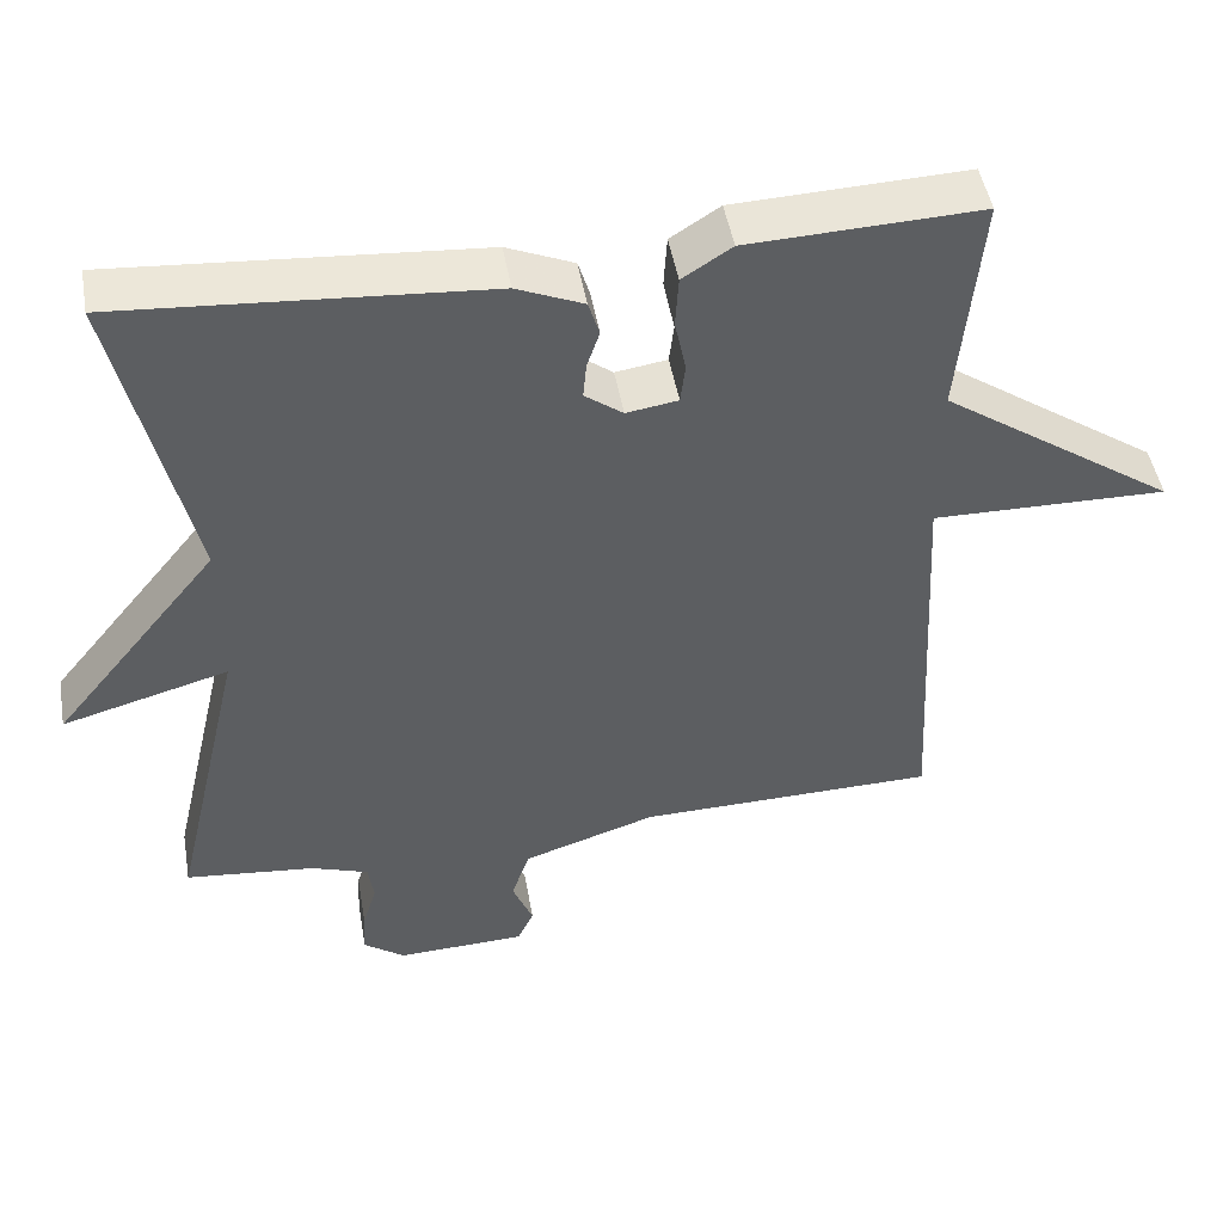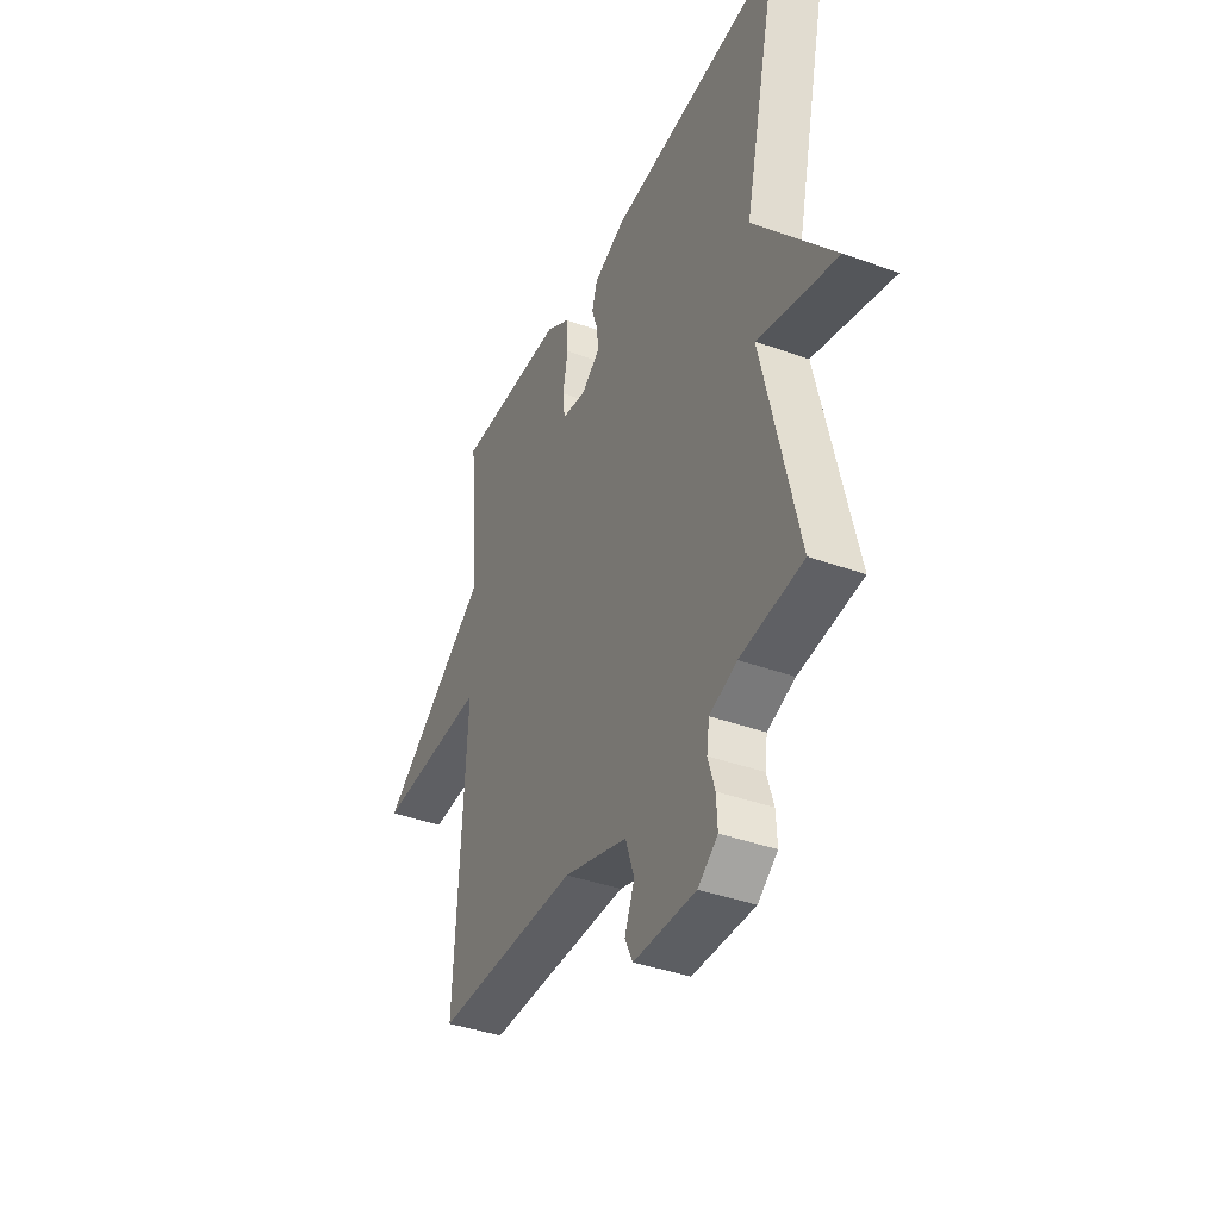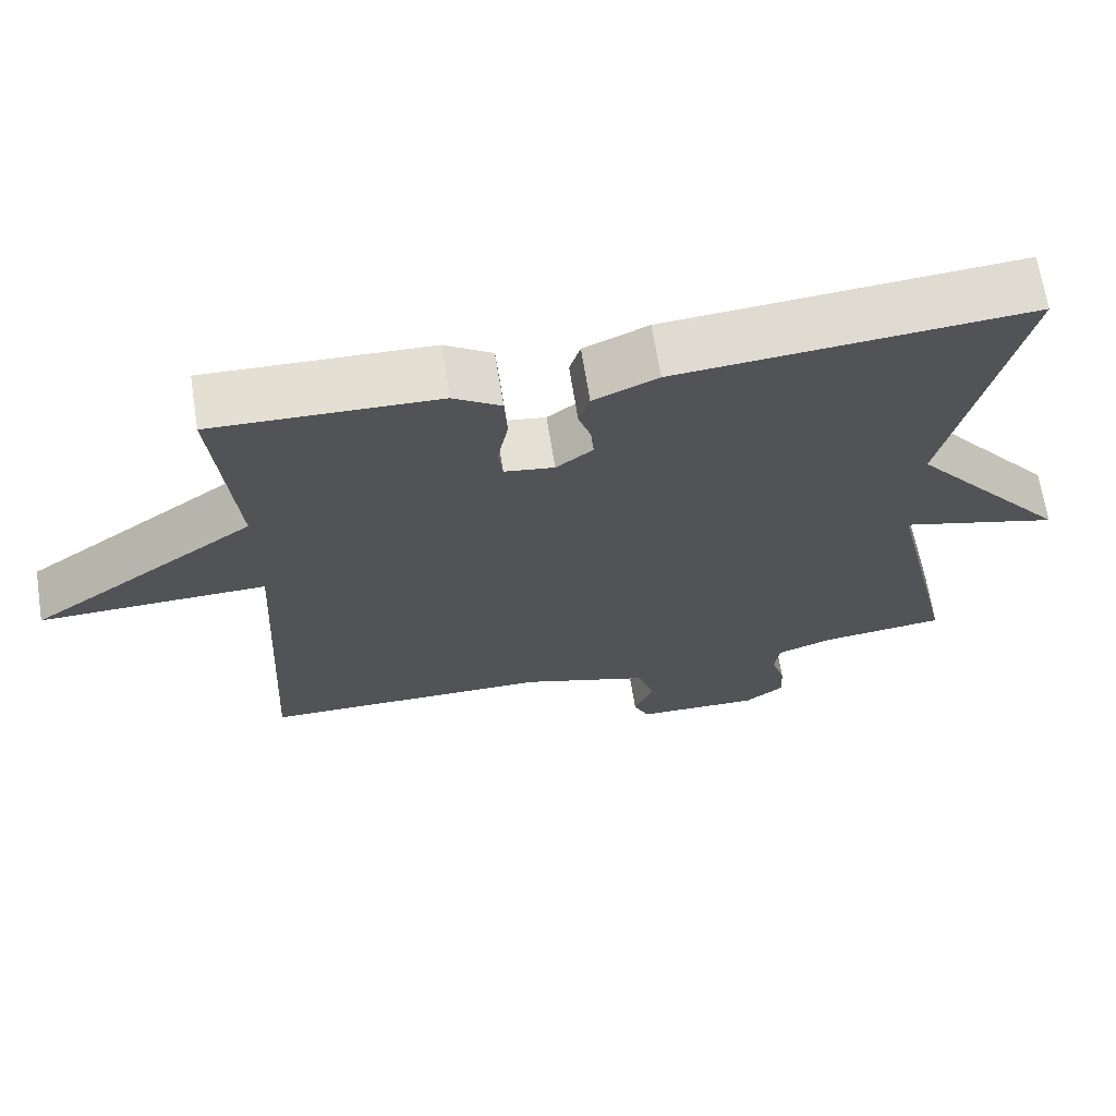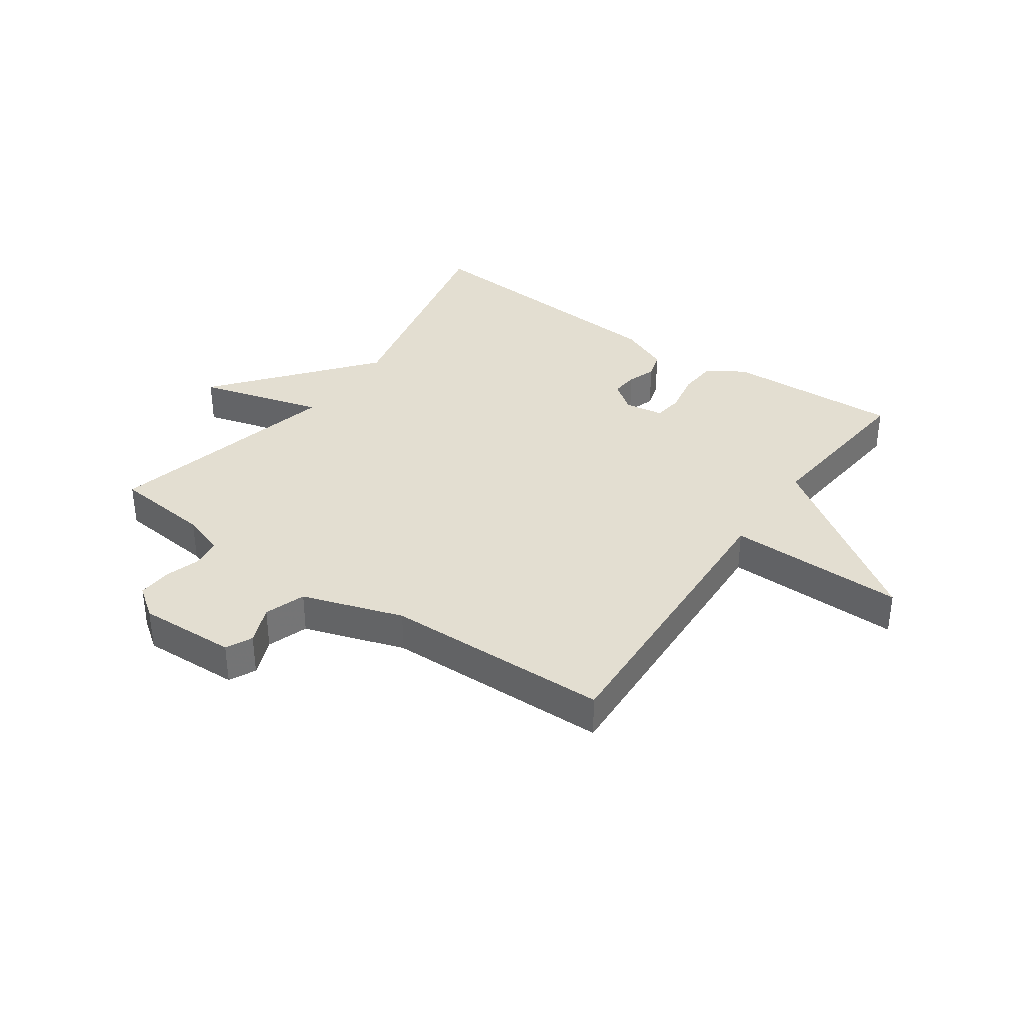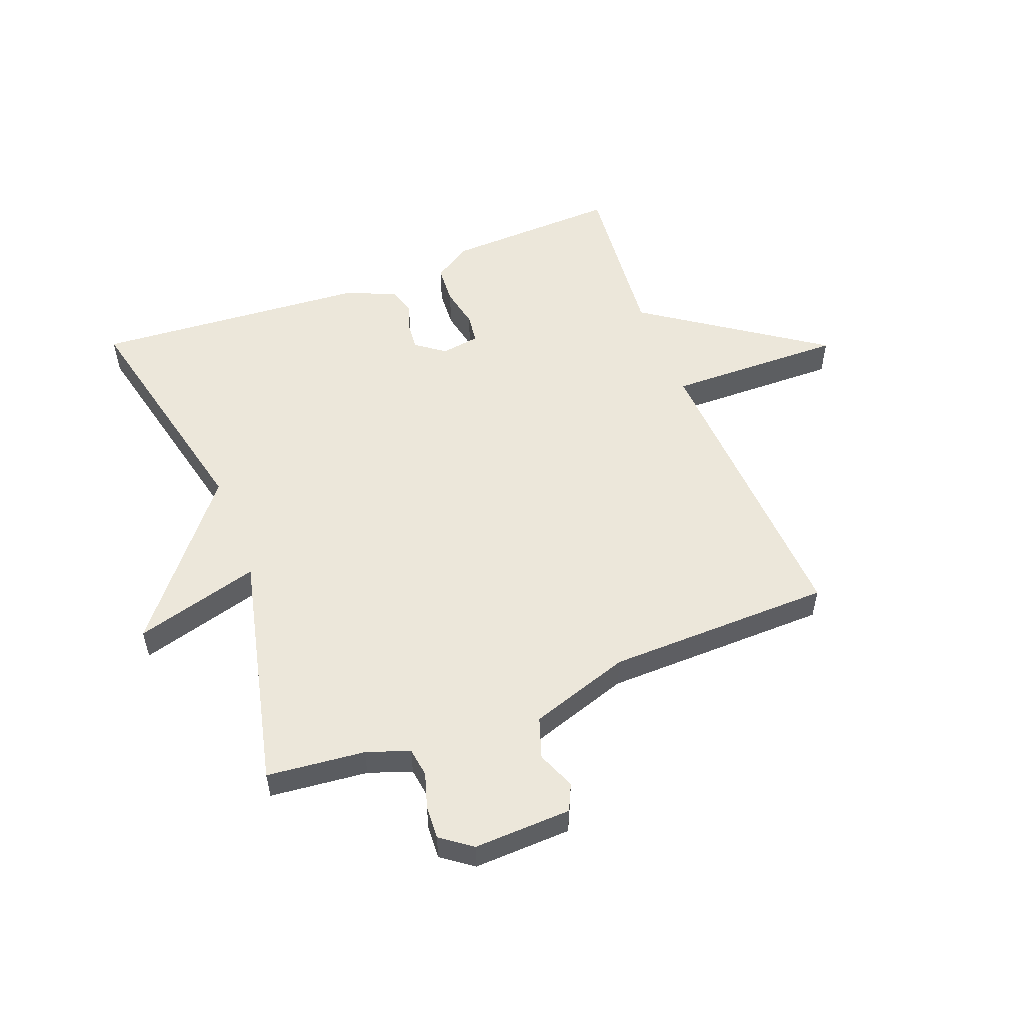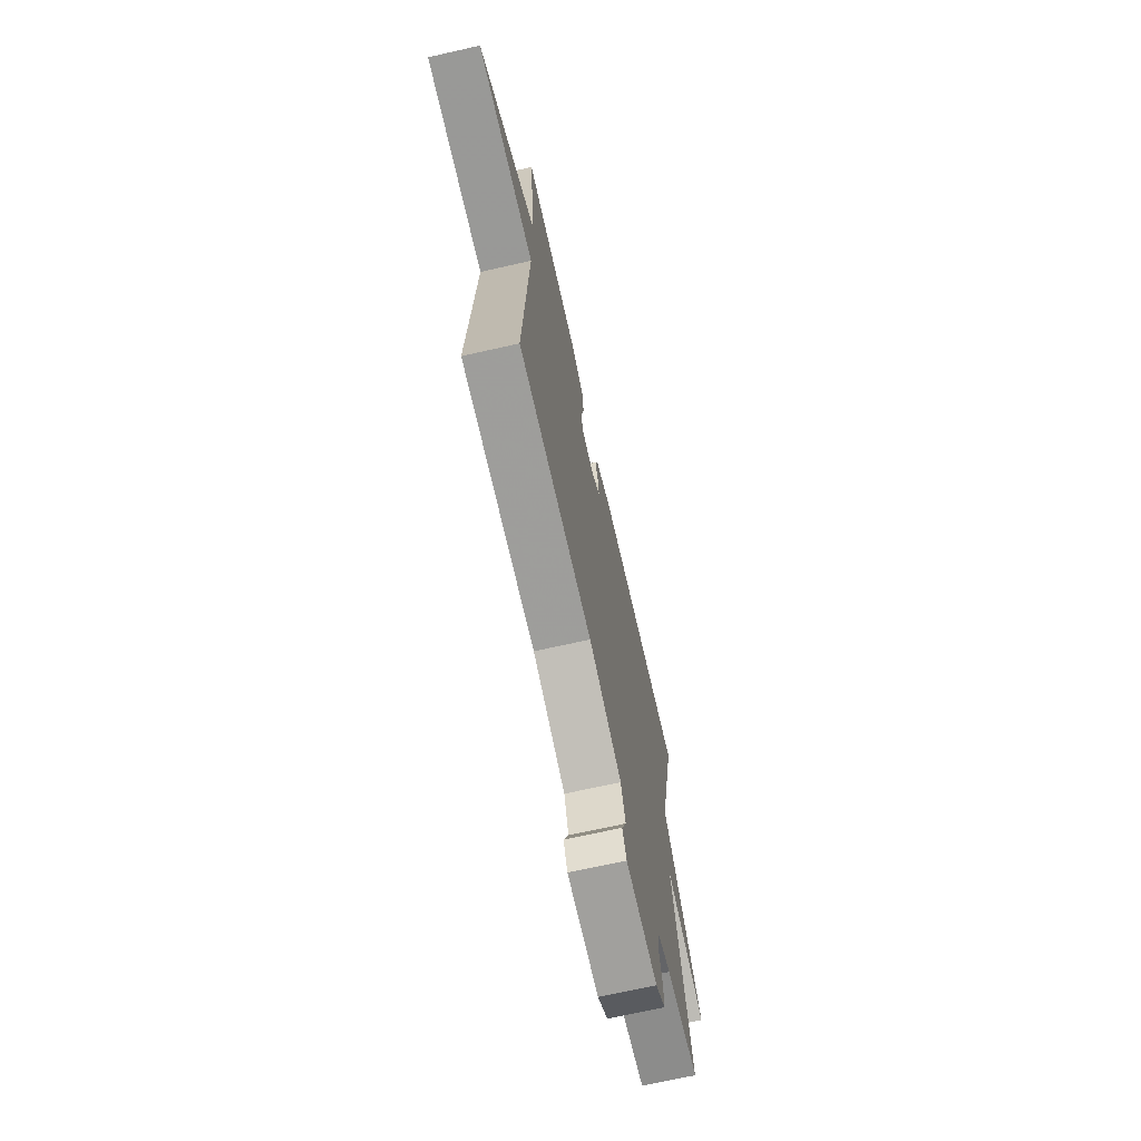
<metadata>
{"format":"obj","ext":"obj","renderer":"f3d","projection":"perspective","resolution":1024,"background":"white","views":[{"elev":47.8,"azim":170.1,"up":"+Z"},{"elev":-39.8,"azim":65.9,"up":"+Z"},{"elev":67.3,"azim":-9.0,"up":"+Z"},{"elev":36.0,"azim":-144.9,"up":"+Y"},{"elev":53.6,"azim":158.9,"up":"+Y"},{"elev":-69.7,"azim":-77.3,"up":"+Z"}]}
</metadata>
<code>
v 0.5 0.07 -0.5
v 0.336 0.07 -0.517
v 0.264 0.07 -0.542
v 0.257 0.07 -0.591
v 0.275 0.07 -0.65
v 0.278 0.07 -0.706
v 0.226 0.07 -0.744
v 0.063 0.07 -0.738
v 0.042 0.07 -0.694
v 0.068 0.07 -0.63
v 0.045 0.07 -0.562
v -0.123 0.07 -0.507
v -0.5 0.07 -0.5
v -0.473 0.07 0.012
v -0.769 0.07 0.007
v -0.473 0.07 0.212
v -0.5 0.07 0.5
v -0.208 0.07 0.489
v -0.146 0.07 0.449
v -0.142 0.07 0.384
v -0.156 0.07 0.315
v -0.15 0.07 0.265
v -0.085 0.07 0.255
v -0.037 0.07 0.291
v -0.041 0.07 0.336
v -0.057 0.07 0.384
v -0.043 0.07 0.429
v 0.041 0.07 0.465
v 0.5 0.07 0.5
v 0.408 0.07 0.098
v 0.617 0.07 -0.16
v 0.408 0.07 -0.102
v 0.5 0 -0.5
v 0.336 0 -0.517
v 0.264 0 -0.542
v 0.257 0 -0.591
v 0.275 0 -0.65
v 0.278 0 -0.706
v 0.226 0 -0.744
v 0.063 0 -0.738
v 0.042 0 -0.694
v 0.068 0 -0.63
v 0.045 0 -0.562
v -0.123 0 -0.507
v -0.5 0 -0.5
v -0.473 0 0.012
v -0.769 0 0.007
v -0.473 0 0.212
v -0.5 0 0.5
v -0.208 0 0.489
v -0.146 0 0.449
v -0.142 0 0.384
v -0.156 0 0.315
v -0.15 0 0.265
v -0.085 0 0.255
v -0.037 0 0.291
v -0.041 0 0.336
v -0.057 0 0.384
v -0.043 0 0.429
v 0.041 0 0.465
v 0.5 0 0.5
v 0.408 0 0.098
v 0.617 0 -0.16
v 0.408 0 -0.102
f 30 31 32
f 28 29 30
f 27 28 30
f 26 27 30
f 25 26 30
f 24 25 30 32
f 32 1 2
f 24 32 2
f 23 24 2
f 19 20 21
f 18 19 21
f 17 18 21
f 16 17 21
f 16 21 22
f 15 16 22
f 14 15 22
f 14 22 23
f 13 14 23
f 12 13 23
f 8 9 10
f 7 8 10
f 6 7 10
f 5 6 10
f 4 5 10
f 3 4 10 11
f 11 12 23
f 3 11 23
f 2 3 23
f 64 63 62
f 62 61 60
f 62 60 59
f 62 59 58
f 62 58 57
f 64 62 57 56
f 34 33 64
f 34 64 56
f 34 56 55
f 53 52 51
f 53 51 50
f 53 50 49
f 53 49 48
f 54 53 48
f 54 48 47
f 54 47 46
f 55 54 46
f 55 46 45
f 55 45 44
f 42 41 40
f 42 40 39
f 42 39 38
f 42 38 37
f 42 37 36
f 43 42 36 35
f 55 44 43
f 55 43 35
f 55 35 34
f 1 33 34 2
f 2 34 35 3
f 3 35 36 4
f 4 36 37 5
f 5 37 38 6
f 6 38 39 7
f 7 39 40 8
f 8 40 41 9
f 9 41 42 10
f 10 42 43 11
f 11 43 44 12
f 12 44 45 13
f 13 45 46 14
f 14 46 47 15
f 15 47 48 16
f 16 48 49 17
f 17 49 50 18
f 18 50 51 19
f 19 51 52 20
f 20 52 53 21
f 21 53 54 22
f 22 54 55 23
f 23 55 56 24
f 24 56 57 25
f 25 57 58 26
f 26 58 59 27
f 27 59 60 28
f 28 60 61 29
f 29 61 62 30
f 30 62 63 31
f 31 63 64 32
f 32 64 33 1

</code>
